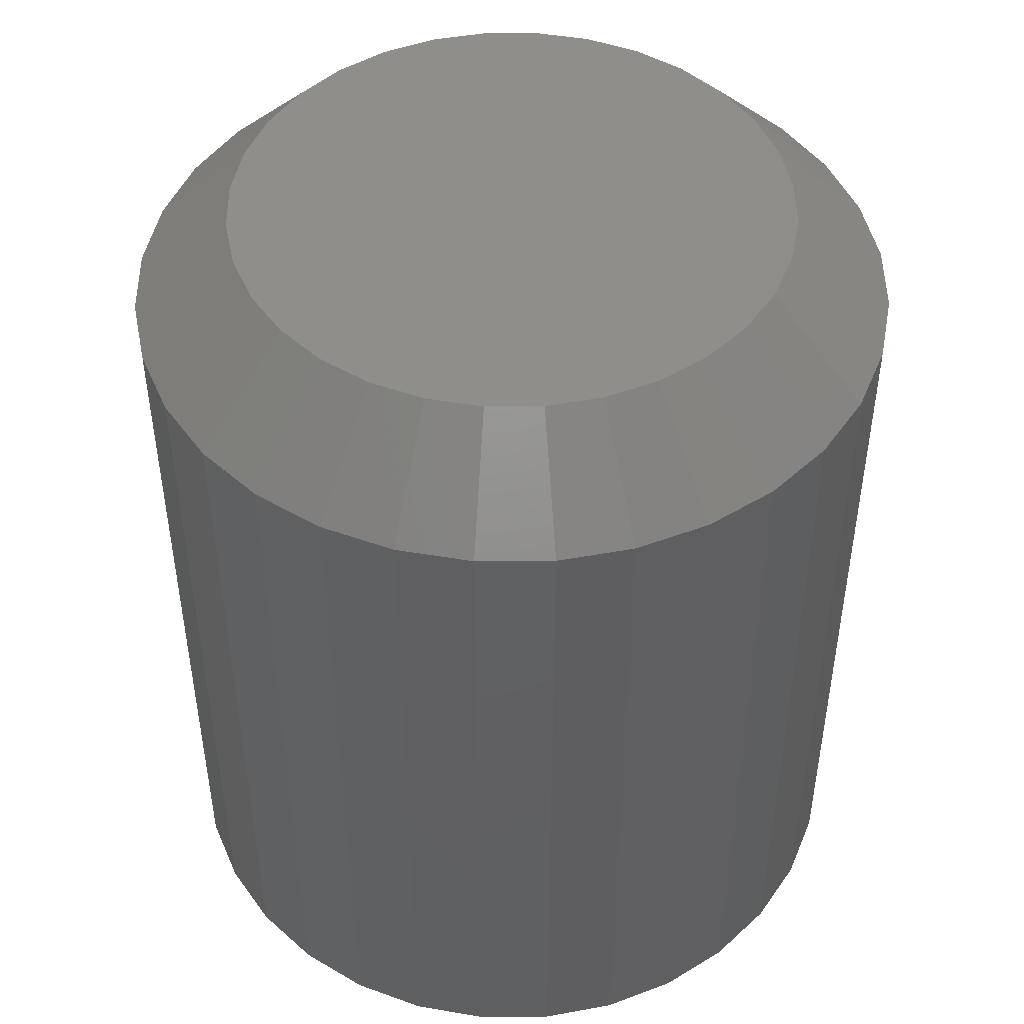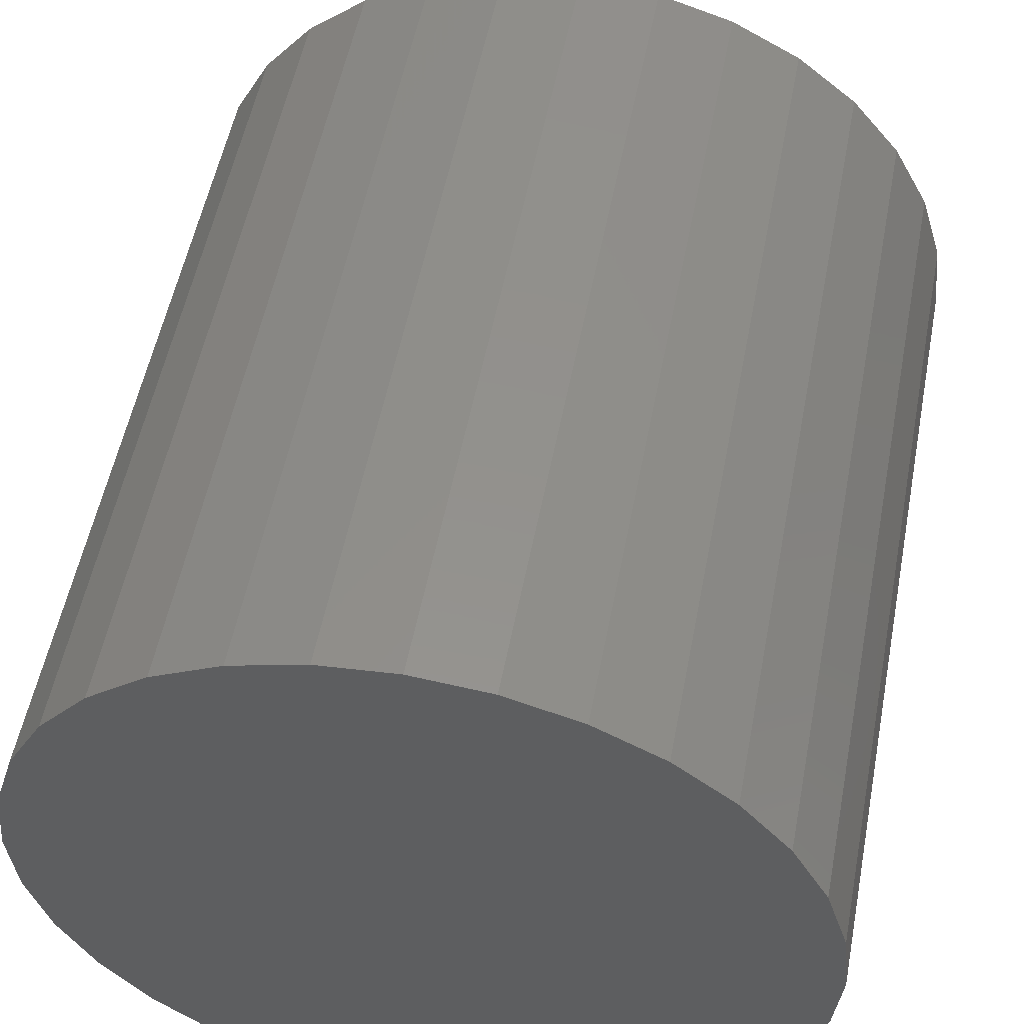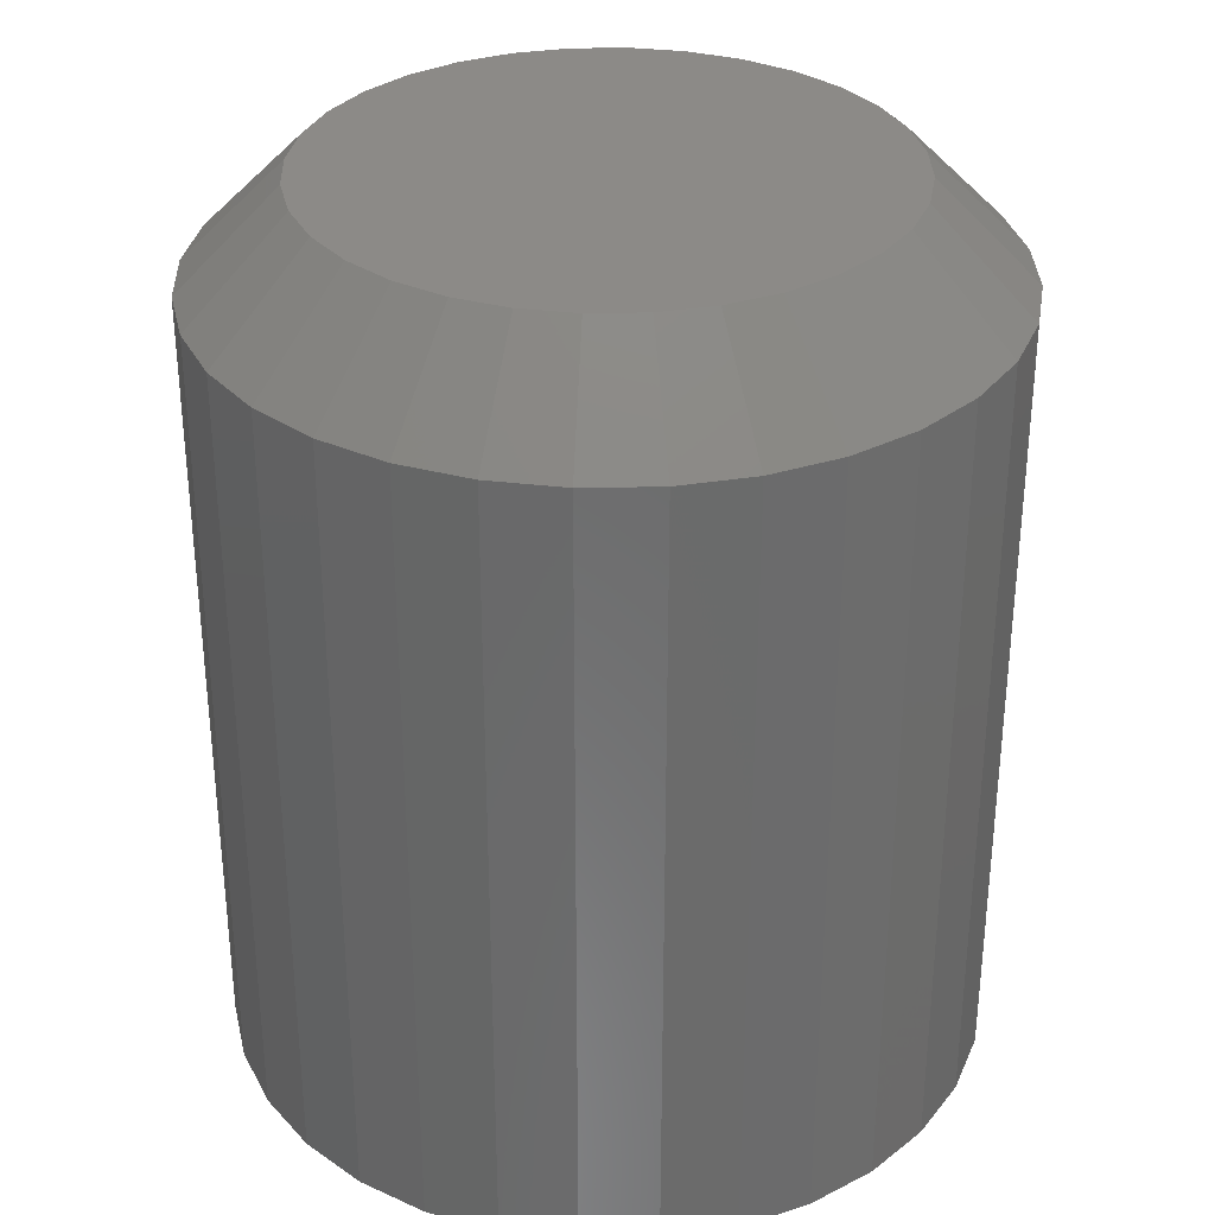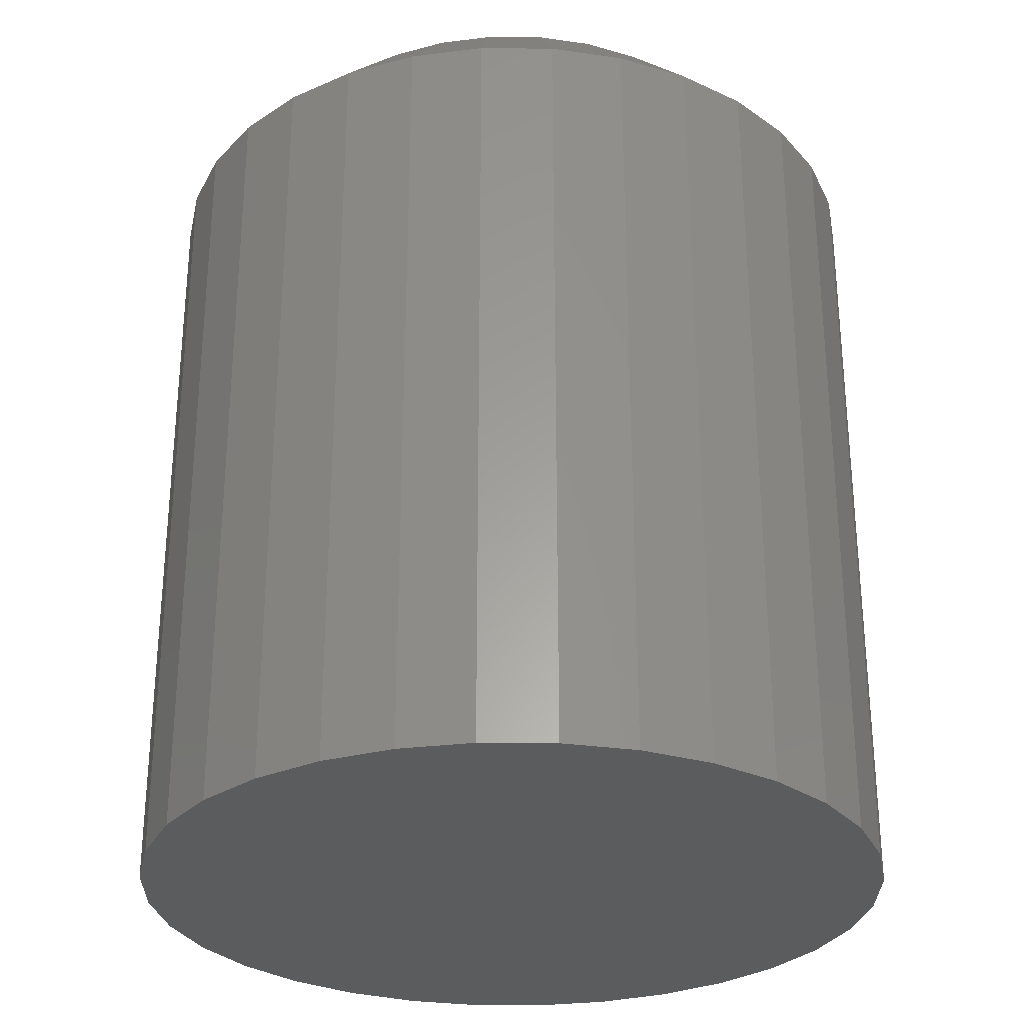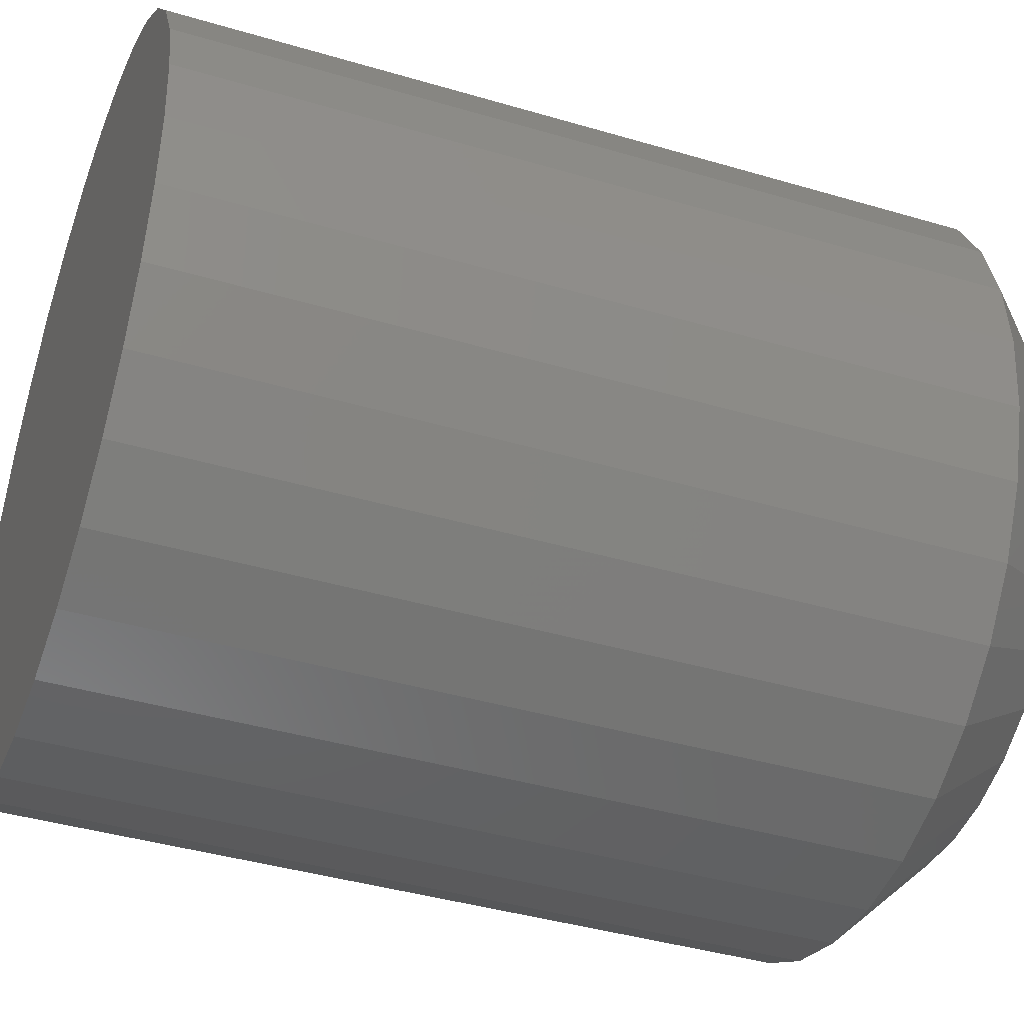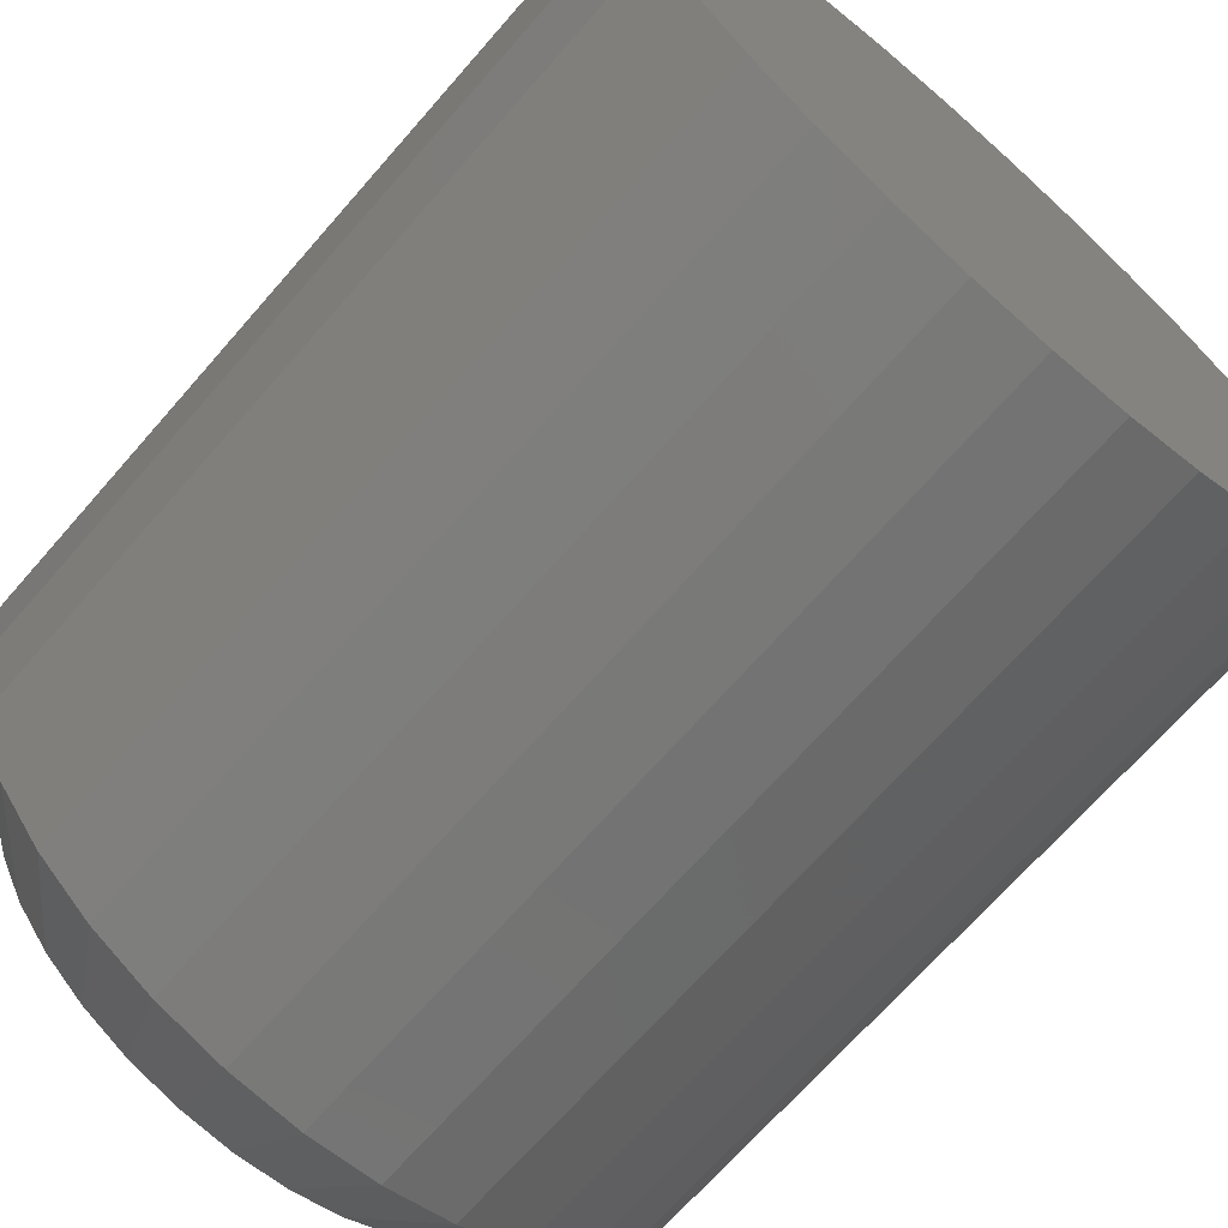
<metadata>
{"format":"stl","ext":"stl","renderer":"f3d","projection":"perspective","resolution":1024,"background":"white","views":[{"elev":47.6,"azim":117.7,"up":"+Z"},{"elev":53.3,"azim":-169.2,"up":"+Y"},{"elev":32.3,"azim":-153.5,"up":"+Z"},{"elev":-29.2,"azim":-73.9,"up":"+Z"},{"elev":-40.5,"azim":-110.0,"up":"+Y"},{"elev":-68.8,"azim":138.9,"up":"+Y"}]}
</metadata>
<code>
# stl→obj: 96 verts, 188 faces
v 0.6306 0.5468 0.07031
v 0.6263 0.5464 0.07031
v 0.6222 0.5451 0.07031
v 0.6349 0.5464 0.07031
v 0.639 0.5451 0.07031
v 0.6183 0.5431 0.07031
v 0.6428 0.5431 0.07031
v 0.615 0.5403 0.07031
v 0.6462 0.5403 0.07031
v 0.6123 0.537 0.07031
v 0.6489 0.537 0.07031
v 0.6102 0.5332 0.07031
v 0.651 0.5332 0.07031
v 0.609 0.5291 0.07031
v 0.6522 0.5291 0.07031
v 0.6522 0.5205 0.07031
v 0.6102 0.5163 0.07031
v 0.651 0.5163 0.07031
v 0.6123 0.5125 0.07031
v 0.6489 0.5125 0.07031
v 0.615 0.5092 0.07031
v 0.6462 0.5092 0.07031
v 0.6183 0.5064 0.07031
v 0.6428 0.5064 0.07031
v 0.6222 0.5044 0.07031
v 0.639 0.5044 0.07031
v 0.6263 0.5031 0.07031
v 0.6306 0.5027 0.07031
v 0.6349 0.5031 0.07031
v 0.6526 0.5248 0.07031
v 0.6086 0.5248 0.07031
v 0.609 0.5205 0.07031
v 0.6604 0.5248 0
v 0.6604 0.5248 0.0625
v 0.6599 0.5189 0
v 0.6599 0.5189 0.0625
v 0.6582 0.5133 0
v 0.6582 0.5133 0.0625
v 0.6554 0.5082 0
v 0.6554 0.5082 0.0625
v 0.6517 0.5036 0
v 0.6517 0.5036 0.0625
v 0.6472 0.4999 0
v 0.6472 0.4999 0.0625
v 0.642 0.4972 0
v 0.642 0.4972 0.0625
v 0.6364 0.4955 0
v 0.6364 0.4955 0.0625
v 0.6306 0.4949 0
v 0.6306 0.4949 0.0625
v 0.6248 0.4955 0
v 0.6248 0.4955 0.0625
v 0.6192 0.4972 0
v 0.6192 0.4972 0.0625
v 0.614 0.4999 0
v 0.614 0.4999 0.0625
v 0.6095 0.5036 0
v 0.6095 0.5036 0.0625
v 0.6058 0.5082 0
v 0.6058 0.5082 0.0625
v 0.603 0.5133 0
v 0.603 0.5133 0.0625
v 0.6013 0.5189 0
v 0.6013 0.5189 0.0625
v 0.6007 0.5248 0
v 0.6007 0.5248 0.0625
v 0.6013 0.5306 0
v 0.6013 0.5306 0.0625
v 0.603 0.5362 0
v 0.603 0.5362 0.0625
v 0.6058 0.5413 0
v 0.6058 0.5413 0.0625
v 0.6095 0.5459 0
v 0.6095 0.5459 0.0625
v 0.614 0.5496 0
v 0.614 0.5496 0.0625
v 0.6192 0.5523 0
v 0.6192 0.5523 0.0625
v 0.6248 0.554 0
v 0.6248 0.554 0.0625
v 0.6306 0.5546 0
v 0.6306 0.5546 0.0625
v 0.6364 0.554 0
v 0.6364 0.554 0.0625
v 0.642 0.5523 0
v 0.642 0.5523 0.0625
v 0.6472 0.5496 0
v 0.6472 0.5496 0.0625
v 0.6517 0.5459 0
v 0.6517 0.5459 0.0625
v 0.6554 0.5413 0
v 0.6554 0.5413 0.0625
v 0.6582 0.5362 0
v 0.6582 0.5362 0.0625
v 0.6599 0.5306 0
v 0.6599 0.5306 0.0625
f 1 2 3
f 4 1 3
f 4 3 5
f 5 3 6
f 5 6 7
f 7 6 8
f 7 8 9
f 9 8 10
f 9 10 11
f 11 10 12
f 11 12 13
f 13 12 14
f 13 14 15
f 16 17 18
f 18 17 19
f 18 19 20
f 20 19 21
f 20 21 22
f 22 21 23
f 22 23 24
f 24 23 25
f 24 25 26
f 26 25 27
f 26 27 28
f 26 28 29
f 15 14 30
f 30 14 31
f 30 31 16
f 16 31 32
f 16 32 17
f 33 34 35
f 35 34 36
f 35 36 37
f 37 36 38
f 37 38 39
f 39 38 40
f 39 40 41
f 41 40 42
f 41 42 43
f 43 42 44
f 43 44 45
f 45 44 46
f 45 46 47
f 47 46 48
f 47 48 49
f 49 48 50
f 49 50 51
f 51 50 52
f 51 52 53
f 53 52 54
f 53 54 55
f 55 54 56
f 55 56 57
f 57 56 58
f 57 58 59
f 59 58 60
f 59 60 61
f 61 60 62
f 61 62 63
f 63 62 64
f 63 64 65
f 65 64 66
f 65 66 67
f 67 66 68
f 67 68 69
f 69 68 70
f 69 70 71
f 71 70 72
f 71 72 73
f 73 72 74
f 73 74 75
f 75 74 76
f 75 76 77
f 77 76 78
f 77 78 79
f 79 78 80
f 79 80 81
f 81 80 82
f 81 82 83
f 83 82 84
f 83 84 85
f 85 84 86
f 85 86 87
f 87 86 88
f 87 88 89
f 89 88 90
f 89 90 91
f 91 90 92
f 91 92 93
f 93 92 94
f 93 94 95
f 95 94 96
f 95 96 33
f 33 96 34
f 30 16 34
f 16 36 34
f 66 64 31
f 64 32 31
f 64 62 17
f 32 64 17
f 60 58 19
f 19 62 60
f 17 62 19
f 56 54 25
f 23 56 25
f 23 21 56
f 52 50 27
f 27 54 52
f 25 54 27
f 48 46 26
f 29 48 26
f 29 28 48
f 44 42 24
f 24 46 44
f 26 46 24
f 40 38 18
f 20 40 18
f 20 22 40
f 16 38 36
f 18 38 16
f 21 19 58
f 58 56 21
f 28 27 50
f 50 48 28
f 22 24 42
f 42 40 22
f 31 14 66
f 14 68 66
f 34 96 30
f 96 15 30
f 96 94 13
f 15 96 13
f 92 90 11
f 11 94 92
f 13 94 11
f 88 86 5
f 7 88 5
f 7 9 88
f 84 82 4
f 4 86 84
f 5 86 4
f 80 78 3
f 2 80 3
f 2 1 80
f 76 74 6
f 6 78 76
f 3 78 6
f 72 70 12
f 10 72 12
f 10 8 72
f 14 70 68
f 12 70 14
f 9 11 90
f 90 88 9
f 1 4 82
f 82 80 1
f 8 6 74
f 74 72 8
f 77 79 81
f 77 81 83
f 85 77 83
f 75 77 85
f 87 75 85
f 73 75 87
f 89 73 87
f 71 73 89
f 91 71 89
f 69 71 91
f 93 69 91
f 67 69 93
f 95 67 93
f 37 61 35
f 59 61 37
f 39 59 37
f 57 59 39
f 41 57 39
f 55 57 41
f 43 55 41
f 53 55 43
f 45 53 43
f 51 53 45
f 49 51 45
f 47 49 45
f 61 63 35
f 35 63 65
f 35 65 33
f 33 65 67
f 33 67 95

</code>
